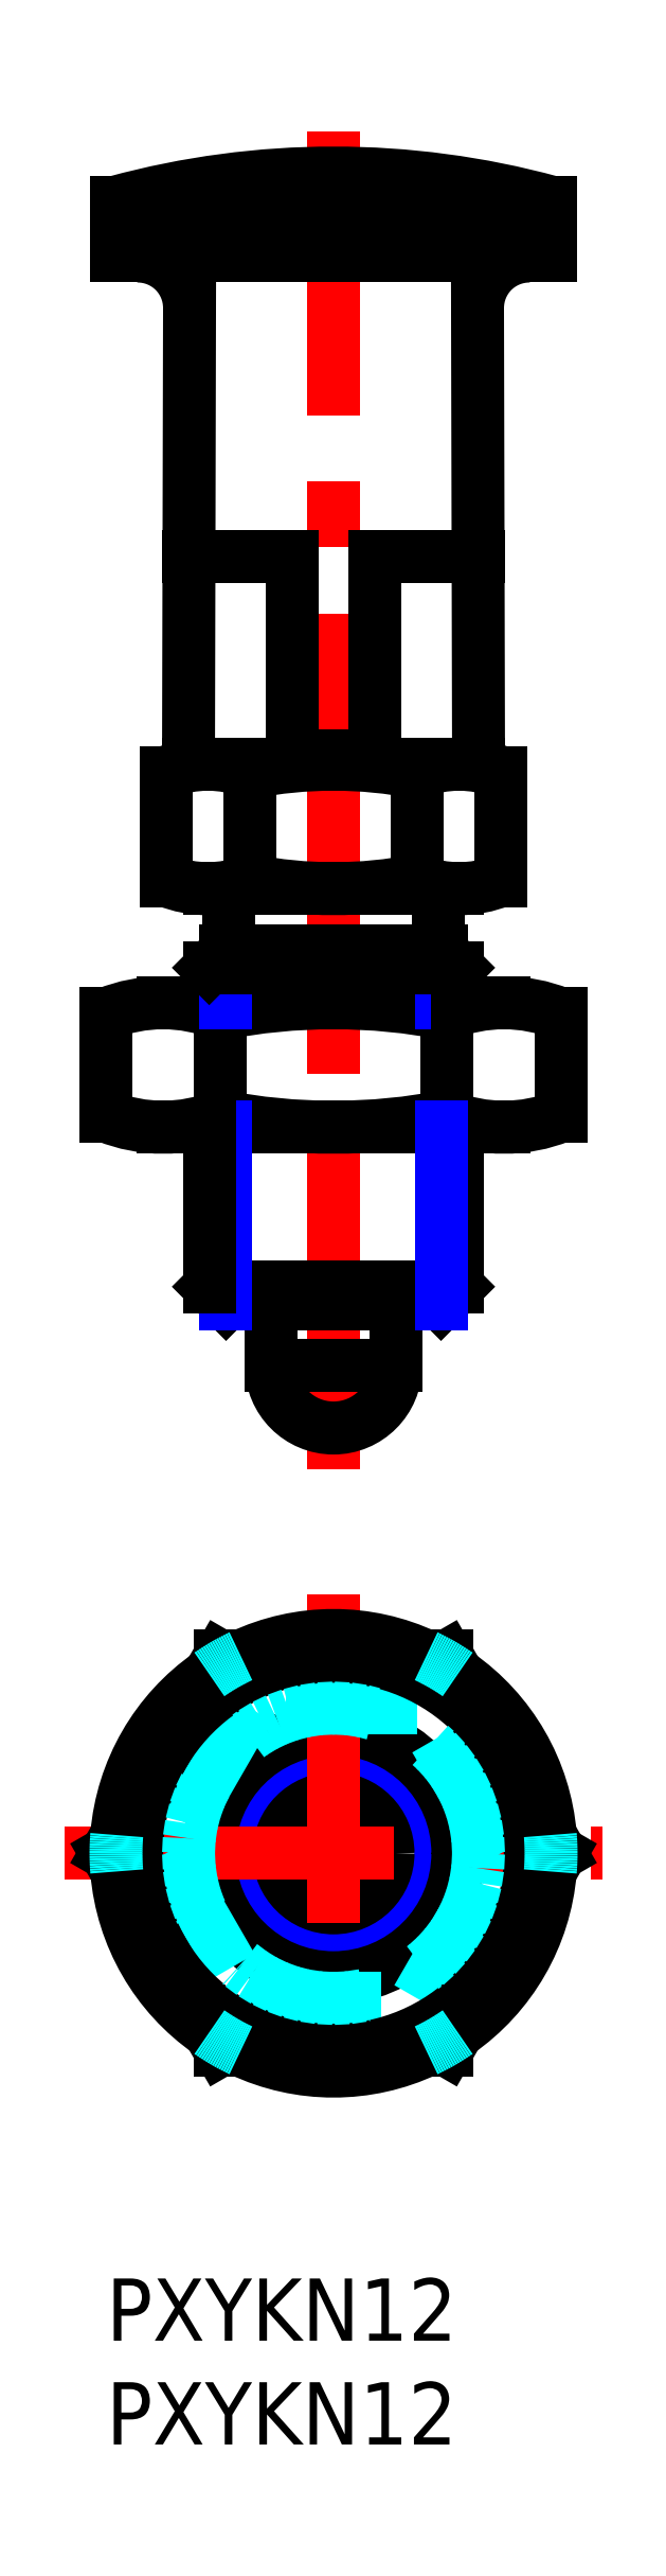
<metadata>
{"format":"dxf","ext":"dxf","renderer":"ezdxf+matplotlib","layout":"modelspace","background":"white","min_lineweight":24,"dpi":150}
</metadata>
<code>
0
SECTION
2
ENTITIES
0
INSERT
8
MSM_CONTINUOUS
2
*U3
10
0
20
0
30
0
0
INSERT
8
MSM_CONTINUOUS
2
*U4
10
0
20
0
30
0
0
LINE
8
MSM_CENTER
10
10.97
20
39
30
0
11
10.97
21
103.5
31
0
0
ARC
8
MSM_CONTINUOUS
10
17.03
20
67.6
30
0
40
5.397
50
68.01
51
112
0
ARC
8
MSM_CONTINUOUS
10
4.907
20
67.6
30
0
40
5.397
50
68.01
51
112
0
ARC
8
MSM_CONTINUOUS
10
10.97
20
52
30
0
40
21
50
78.9
51
101.1
0
LINE
8
MSM_CONTINUOUS
10
4.97
20
67
30
0
11
16.97
21
67
31
0
0
ARC
8
MSM_CONTINUOUS
10
4.907
20
72.4
30
0
40
5.397
50
248
51
292
0
LINE
8
MSM_CONTINUOUS
10
2.742
20
55.5
30
0
11
19.2
21
55.5
31
0
0
LINE
8
MSM_CONTINUOUS
10
2.742
20
61.5
30
0
11
19.2
21
61.5
31
0
0
ARC
8
MSM_CONTINUOUS
10
10.97
20
84
30
0
40
28.5
50
258.9
51
281.1
0
ARC
8
MSM_CONTINUOUS
10
10.97
20
33
30
0
40
28.5
50
78.9
51
101.1
0
ARC
8
MSM_CONTINUOUS
10
2.742
20
54.18
30
0
40
7.325
50
68.01
51
112
0
LINE
8
MSM_CONTINUOUS
10
-9.5e-15
20
56.03
30
0
11
-9.5e-15
21
60.97
31
0
0
ARC
8
MSM_CONTINUOUS
10
2.742
20
62.83
30
0
40
7.325
50
248
51
292
0
LINE
8
MSM_CONTINUOUS
10
5.485
20
56.03
30
0
11
5.485
21
60.97
31
0
0
LINE
8
MSM_CONTINUOUS
10
2.887
20
67.39
30
0
11
2.887
21
72.61
31
0
0
LINE
8
MSM_CONTINUOUS
10
7.97
20
44
30
0
11
7.97
21
47
31
0
0
LINE
8
MSM_CONTINUOUS
10
13.97
20
44
30
0
11
13.97
21
47
31
0
0
ARC
8
MSM_CONTINUOUS
10
19.2
20
54.18
30
0
40
7.325
50
68.01
51
112
0
LINE
8
MSM_CONTINUOUS
10
16.45
20
56.03
30
0
11
16.45
21
60.97
31
0
0
ARC
8
MSM_CONTINUOUS
10
19.2
20
62.83
30
0
40
7.325
50
248
51
292
0
LINE
8
MSM_CONTINUOUS
10
21.94
20
56.03
30
0
11
21.94
21
60.97
31
0
0
ARC
8
MSM_CONTINUOUS
10
17.03
20
72.4
30
0
40
5.397
50
248
51
292
0
ARC
8
MSM_CONTINUOUS
10
10.97
20
88
30
0
40
21
50
258.9
51
281.1
0
LINE
8
MSM_CONTINUOUS
10
6.928
20
67.39
30
0
11
6.928
21
72.61
31
0
0
LINE
8
MSM_CONTINUOUS
10
15.01
20
67.39
30
0
11
15.01
21
72.61
31
0
0
LINE
8
MSM_CONTINUOUS
10
19.05
20
67.39
30
0
11
19.05
21
72.61
31
0
0
LINE
8
MSM_CONTINUOUS
10
3.97
20
73
30
0
11
17.97
21
73
31
0
0
LINE
8
MSM_CONTINUOUS
10
8.97
20
83
30
0
11
3.992
21
83
31
0
0
LINE
8
MSM_CONTINUOUS
10
0.4697
20
100.1
30
0
11
21.47
21
100.1
31
0
0
ARC
8
MSM_CONTINUOUS
10
1.52
20
95
30
0
40
2.5
50
359.9
51
90
0
LINE
8
MSM_CONTINUOUS
10
3.97
20
73
30
0
11
4.02
21
95
31
0
0
LINE
8
MSM_CONTINUOUS
10
0.4697
20
97.5
30
0
11
0.4697
21
100.1
31
0
0
LINE
8
MSM_CONTINUOUS
10
0.4697
20
97.5
30
0
11
21.47
21
97.5
31
0
0
ARC
8
MSM_CONTINUOUS
10
20.42
20
95
30
0
40
2.5
50
90
51
180.1
0
LINE
8
MSM_CONTINUOUS
10
17.97
20
73
30
0
11
17.92
21
95
31
0
0
LINE
8
MSM_CONTINUOUS
10
12.97
20
83
30
0
11
17.95
21
83
31
0
0
LINE
8
MSM_CONTINUOUS
10
8.97
20
73
30
0
11
8.97
21
83
31
0
0
LINE
8
MSM_CONTINUOUS
10
12.97
20
73
30
0
11
12.97
21
83
31
0
0
ARC
8
MSM_CONTINUOUS
10
10.97
20
61.43
30
0
40
40.08
50
74.81
51
105.2
0
LINE
8
MSM_CONTINUOUS
10
21.47
20
97.5
30
0
11
21.47
21
100.1
31
0
0
ARC
8
MSM_CONTINUOUS
10
10.97
20
44
30
0
40
3
50
180
51
0
0
LINE
8
MSM_CONTINUOUS
10
13.97
20
44
30
0
11
7.97
21
44
31
0
0
LINE
8
MSM_CONTINUOUS
10
5.92
20
64
30
0
11
5.92
21
67
31
0
0
LINE
8
MSM_CONTINUOUS
10
16.02
20
64
30
0
11
16.02
21
67
31
0
0
LINE
8
MSM_CONTINUOUS
10
4.97
20
63.19
30
0
11
4.97
21
61.5
31
0
0
LINE
8
MSM_NARROW
10
5.782
20
64
30
0
11
5.782
21
61.5
31
0
0
LINE
8
MSM_NARROW
10
16.16
20
64
30
0
11
16.16
21
61.5
31
0
0
LINE
8
MSM_CONTINUOUS
10
16.97
20
63.19
30
0
11
16.97
21
61.5
31
0
0
LINE
8
MSM_CONTINUOUS
10
5.782
20
47
30
0
11
16.16
21
47
31
0
0
LINE
8
MSM_CONTINUOUS
10
5.782
20
47
30
0
11
4.97
21
47.81
31
0
0
LINE
8
MSM_CONTINUOUS
10
4.97
20
47.81
30
0
11
16.97
21
47.81
31
0
0
LINE
8
MSM_CONTINUOUS
10
16.97
20
47.81
30
0
11
16.16
21
47
31
0
0
LINE
8
MSM_CONTINUOUS
10
5.782
20
64
30
0
11
16.16
21
64
31
0
0
LINE
8
MSM_CONTINUOUS
10
5.782
20
64
30
0
11
4.97
21
63.19
31
0
0
LINE
8
MSM_CONTINUOUS
10
4.97
20
63.19
30
0
11
16.97
21
63.19
31
0
0
LINE
8
MSM_CONTINUOUS
10
16.97
20
63.19
30
0
11
16.16
21
64
31
0
0
LINE
8
MSM_CONTINUOUS
10
16.97
20
55.5
30
0
11
16.97
21
47.81
31
0
0
LINE
8
MSM_NARROW
10
16.16
20
55.5
30
0
11
16.16
21
47
31
0
0
LINE
8
MSM_NARROW
10
5.782
20
55.5
30
0
11
5.782
21
47
31
0
0
LINE
8
MSM_CONTINUOUS
10
4.97
20
55.5
30
0
11
4.97
21
47.81
31
0
0
CIRCLE
8
MSM_CONTINUOUS
10
10.97
20
20.5
30
0
40
3
0
CIRCLE
8
MSM_NARROW
10
10.97
20
20.5
30
0
40
5.188
0
CIRCLE
8
MSM_CONTINUOUS
10
10.97
20
20.5
30
0
40
6
0
LINE
8
MSM_CENTER
10
-2
20
20.5
30
0
11
23.94
21
20.5
31
0
0
LINE
8
MSM_CENTER
10
10.97
20
33
30
0
11
10.97
21
8
31
0
0
LINE
8
MSM_DASHED
10
6.928
20
27.5
30
0
11
2.887
21
20.5
31
0
0
LINE
8
MSM_DASHED
10
2.887
20
20.5
30
0
11
6.928
21
13.5
31
0
0
LINE
8
MSM_DASHED
10
6.928
20
13.5
30
0
11
15.01
21
13.5
31
0
0
LINE
8
MSM_DASHED
10
15.01
20
13.5
30
0
11
19.05
21
20.5
31
0
0
LINE
8
MSM_DASHED
10
19.05
20
20.5
30
0
11
15.01
21
27.5
31
0
0
LINE
8
MSM_DASHED
10
15.01
20
27.5
30
0
11
6.928
21
27.5
31
0
0
LINE
8
MSM_CONTINUOUS
10
5.485
20
30
30
0
11
-9.5e-15
21
20.5
31
0
0
LINE
8
MSM_CONTINUOUS
10
-9.5e-15
20
20.5
30
0
11
5.485
21
11
31
0
0
LINE
8
MSM_CONTINUOUS
10
5.485
20
11
30
0
11
16.45
21
11
31
0
0
LINE
8
MSM_CONTINUOUS
10
16.45
20
11
30
0
11
21.94
21
20.5
31
0
0
LINE
8
MSM_CONTINUOUS
10
21.94
20
20.5
30
0
11
16.45
21
30
31
0
0
LINE
8
MSM_CONTINUOUS
10
16.45
20
30
30
0
11
5.485
21
30
31
0
0
CIRCLE
8
MSM_CONTINUOUS
10
10.97
20
20.5
30
0
40
9.5
0
CIRCLE
8
MSM_DASHED
10
10.97
20
20.5
30
0
40
7
0
ARC
8
MSM_CONTINUOUS
10
10.97
20
20.5
30
0
40
10.5
50
64.79
51
115.2
0
ARC
8
MSM_CONTINUOUS
10
10.97
20
20.5
30
0
40
10.5
50
124.8
51
175.2
0
ARC
8
MSM_CONTINUOUS
10
10.97
20
20.5
30
0
40
10.5
50
184.8
51
235.2
0
ARC
8
MSM_CONTINUOUS
10
10.97
20
20.5
30
0
40
10.5
50
244.8
51
295.2
0
ARC
8
MSM_CONTINUOUS
10
10.97
20
20.5
30
0
40
10.5
50
304.8
51
355.2
0
ARC
8
MSM_CONTINUOUS
10
10.97
20
20.5
30
0
40
10.5
50
4.791
51
55.21
0
LINE
8
MSM_CONTINUOUS
10
12.97
20
73.4
30
0
11
8.97
21
73.4
31
0
0
ARC
8
MSM_DASHED
10
10.97
20
20.5
30
0
40
10.5
50
55.21
51
64.79
0
ARC
8
MSM_DASHED
10
10.97
20
20.5
30
0
40
10.5
50
115.2
51
124.8
0
ARC
8
MSM_DASHED
10
10.97
20
20.5
30
0
40
10.5
50
175.2
51
184.8
0
ARC
8
MSM_DASHED
10
10.97
20
20.5
30
0
40
10.5
50
235.2
51
244.8
0
ARC
8
MSM_DASHED
10
10.97
20
20.5
30
0
40
10.5
50
295.2
51
304.8
0
ARC
8
MSM_DASHED
10
10.97
20
20.5
30
0
40
10.5
50
355.2
51
4.791
0
VIEWPORT
8
0
10
142.5
20
167.2
30
0
40
29.24
41
11.63
68
     1
69
     1
0
VIEWPORT
8
MSM_CONTINUOUS
10
128.5
20
97.5
30
0
40
205.6
41
156
68
     2
69
     2
0
ENDSEC
0
EOF

</code>
